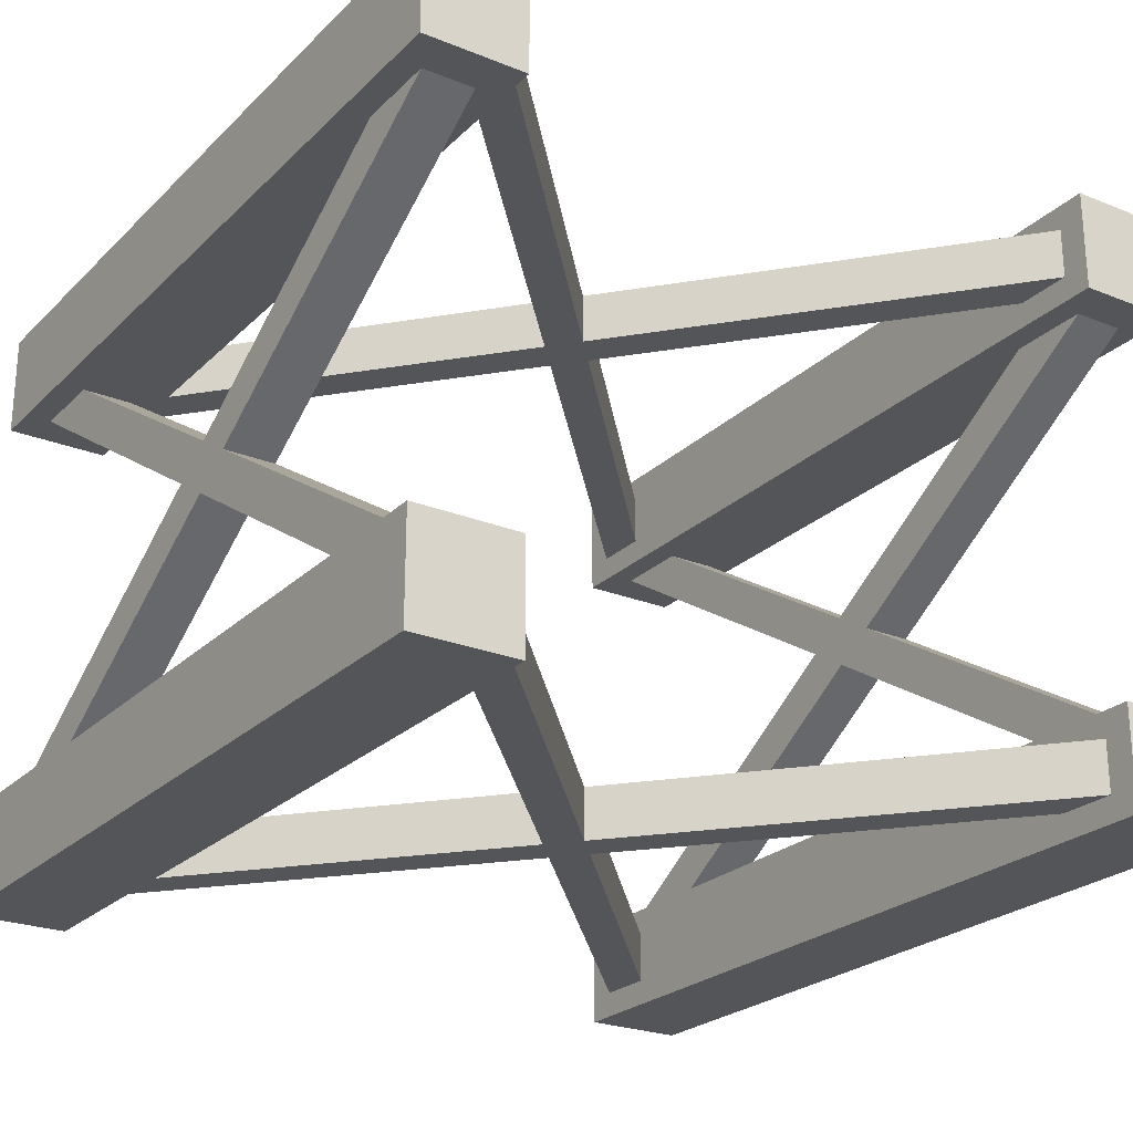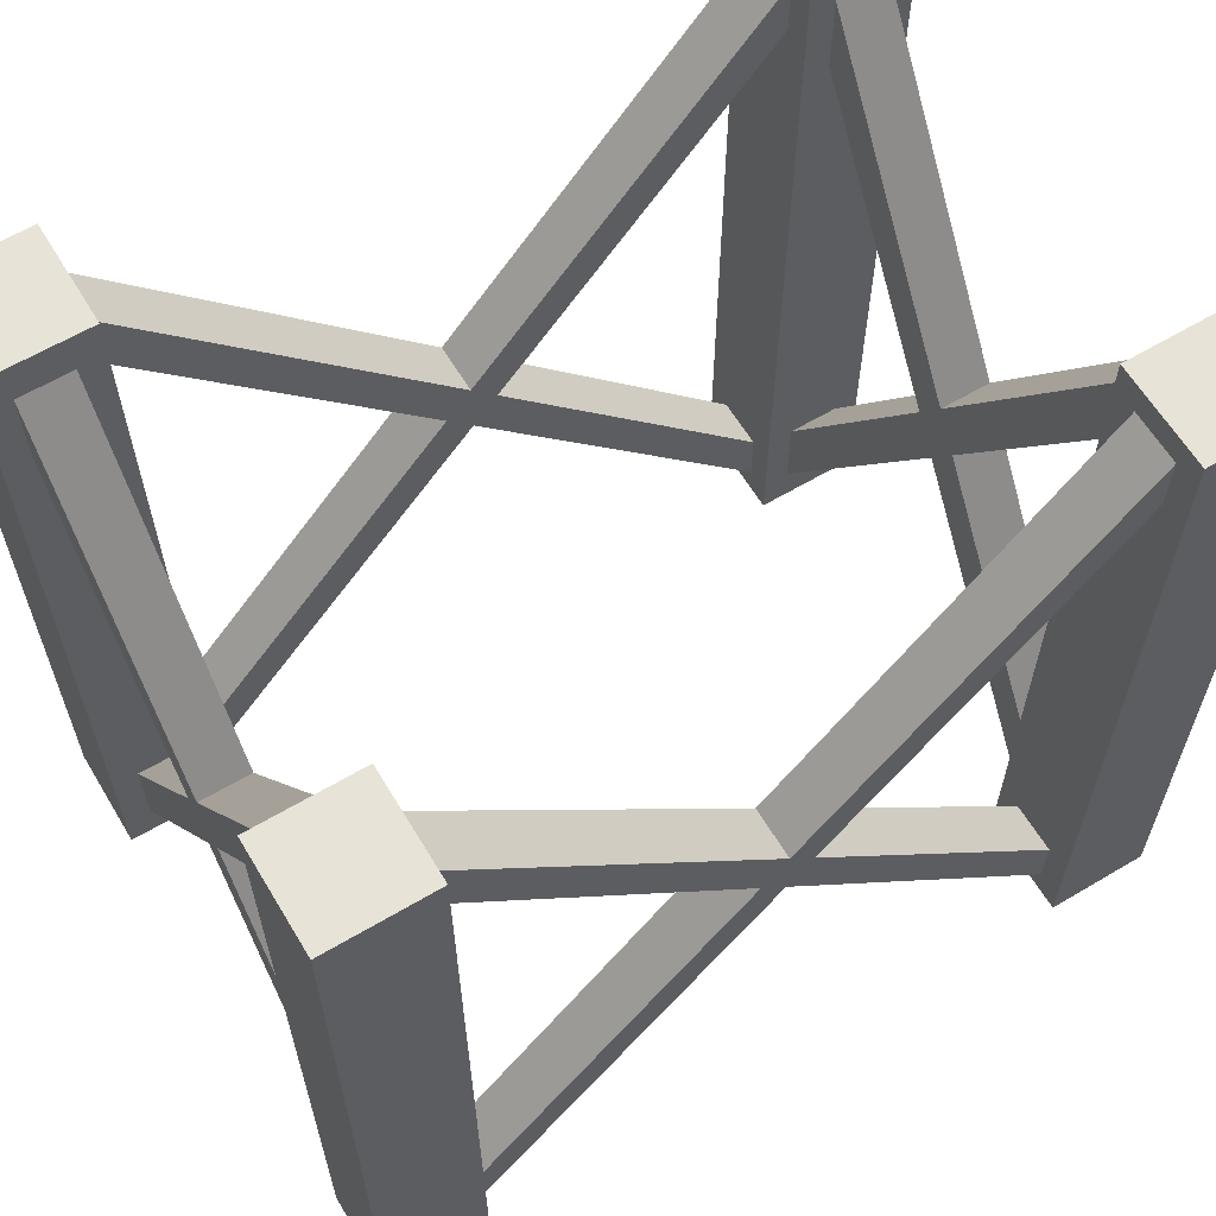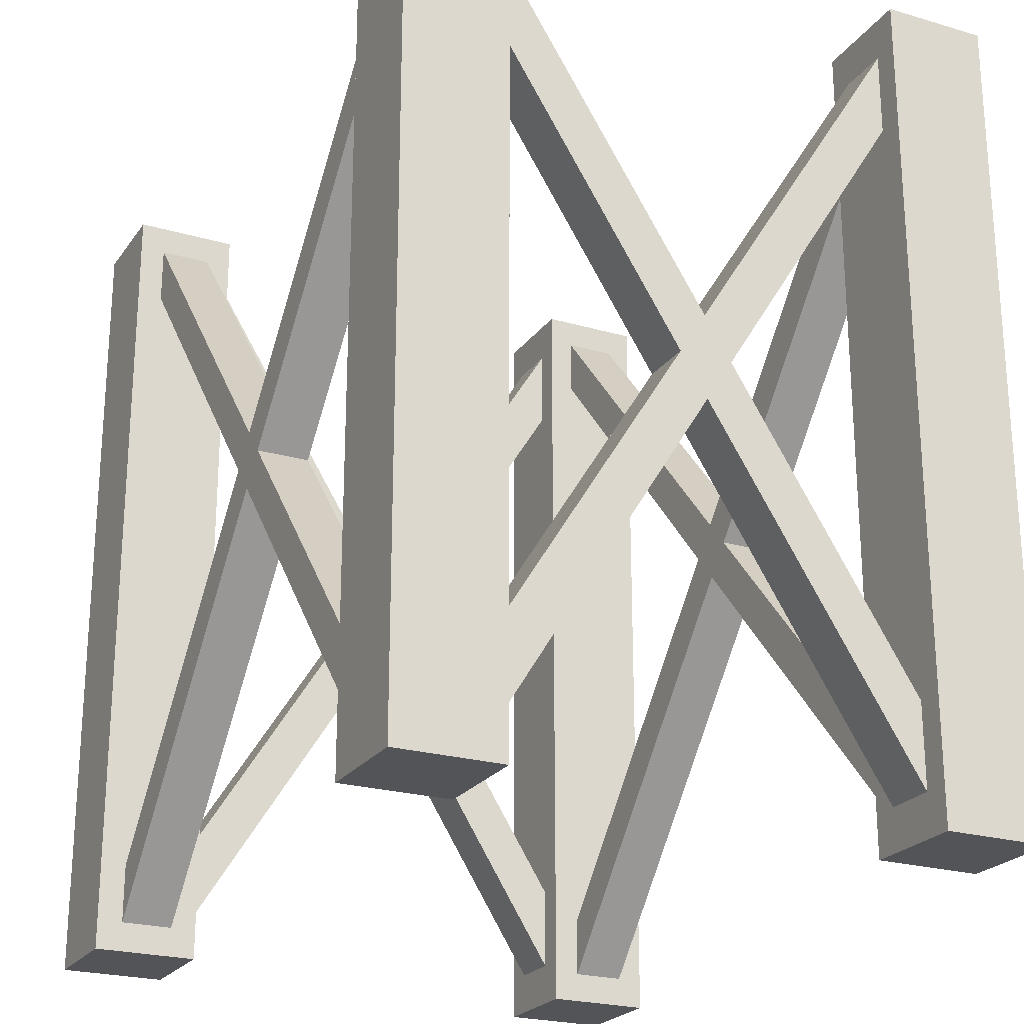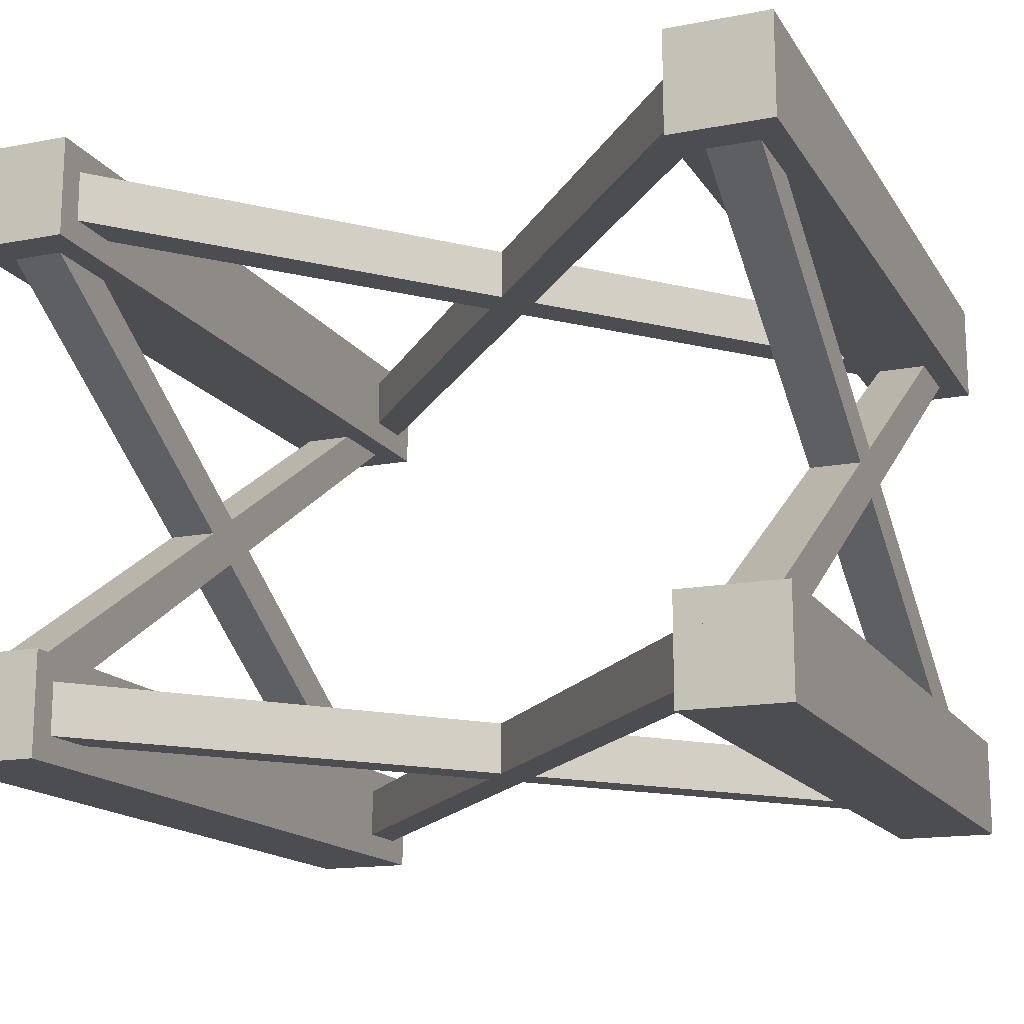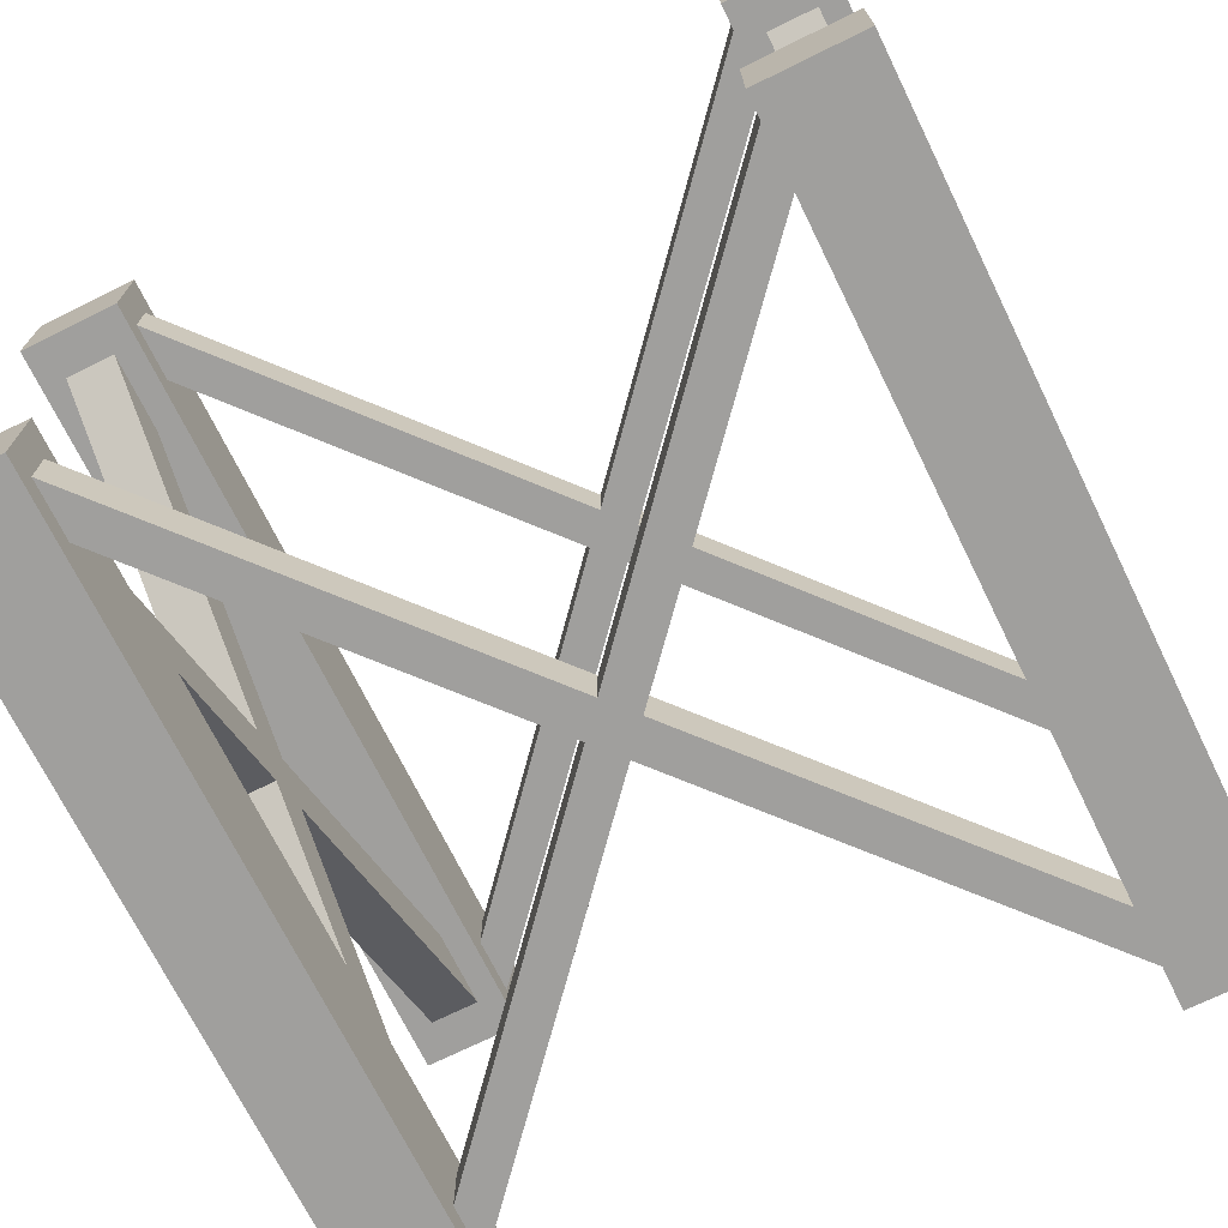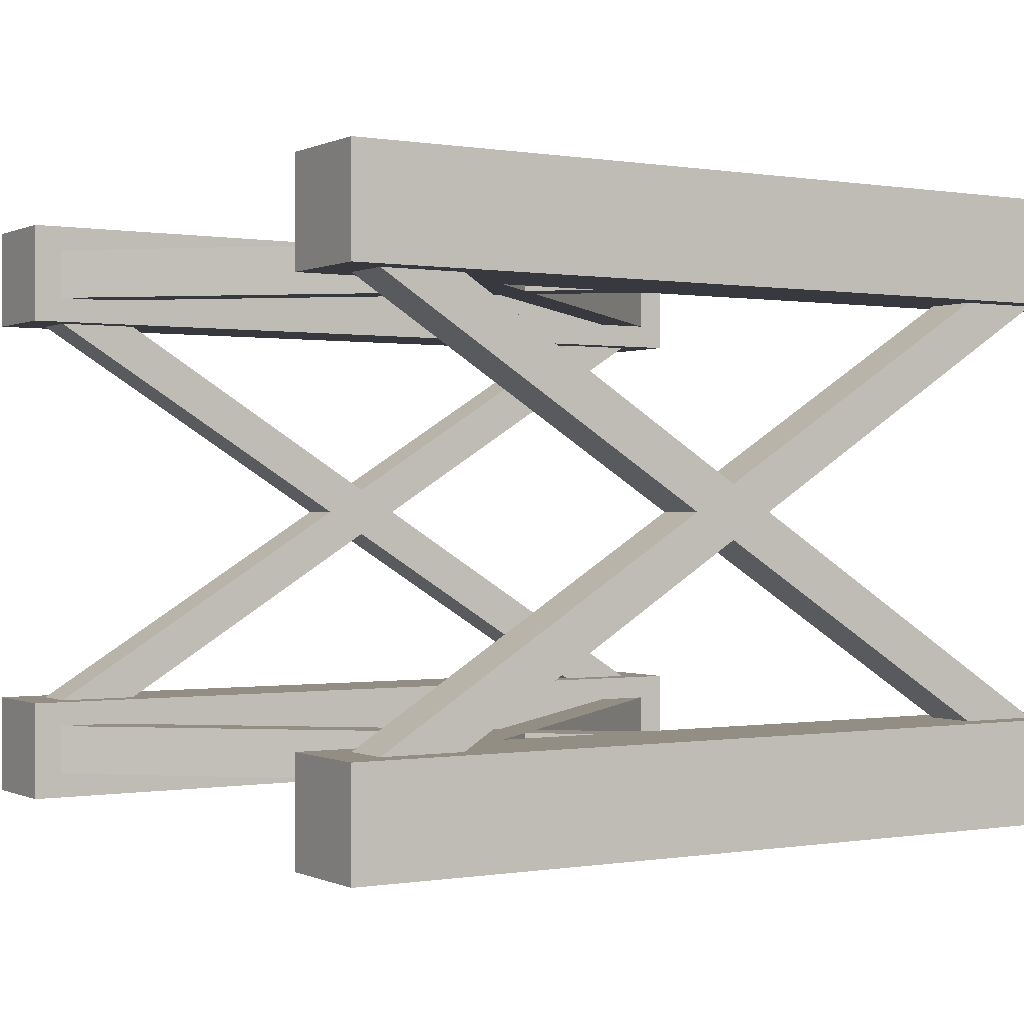
<metadata>
{"format":"obj","ext":"obj","renderer":"f3d","projection":"perspective","resolution":1024,"background":"white","views":[{"elev":-24.4,"azim":146.5,"up":"+Z"},{"elev":62.2,"azim":149.0,"up":"+Y"},{"elev":-23.3,"azim":63.7,"up":"+Y"},{"elev":-15.6,"azim":21.8,"up":"+Z"},{"elev":-71.3,"azim":-153.8,"up":"+Z"},{"elev":0.0,"azim":-121.9,"up":"+Z"}]}
</metadata>
<code>
o cube
v 0.125 1 0.25
v 0.125 1 0.125
v 0.125 0 0.25
v 0.125 0 0.125
v 0 1 0.125
v 0 1 0.25
v 0 0 0.125
v 0 0 0.25
f 4 7 5 2
f 3 4 2 1
f 8 3 1 6
f 7 8 6 5
f 6 1 2 5
f 7 4 3 8
o cube
v 0.125 1 0.875
v 0.125 1 0.75
v 0.125 0 0.875
v 0.125 0 0.75
v 0 1 0.75
v 0 1 0.875
v 0 0 0.75
v 0 0 0.875
f 12 15 13 10
f 11 12 10 9
f 16 11 9 14
f 15 16 14 13
f 14 9 10 13
f 15 12 11 16
o cube
v 1 1 0.875
v 1 1 0.75
v 1 0 0.875
v 1 0 0.75
v 0.875 1 0.75
v 0.875 1 0.875
v 0.875 0 0.75
v 0.875 0 0.875
f 20 23 21 18
f 19 20 18 17
f 24 19 17 22
f 23 24 22 21
f 22 17 18 21
f 23 20 19 24
o cube
v 1 1 0.25
v 1 1 0.125
v 1 0 0.25
v 1 0 0.125
v 0.875 1 0.125
v 0.875 1 0.25
v 0.875 0 0.125
v 0.875 0 0.25
f 28 31 29 26
f 27 28 26 25
f 32 27 25 30
f 31 32 30 29
f 30 25 26 29
f 31 28 27 32
o cuboid
v 0.9688 1 0.2188
v 0.9688 1 0.1562
v 0.09375 0 0.2188
v 0.09375 0 0.1562
v 0.9062 1 0.2188
v 0.9062 1 0.1562
v 0.03125 0 0.2188
v 0.03125 0 0.1562
f 34 33 35 36
f 39 37 38 40
f 37 33 34 38
f 36 35 39 40
f 35 33 37 39
f 38 34 36 40
o cuboid
v 0.09375 1 0.2188
v 0.09375 1 0.1562
v 0.9688 0 0.2188
v 0.9688 0 0.1562
v 0.03125 1 0.2188
v 0.03125 1 0.1562
v 0.9062 0 0.2188
v 0.9062 0 0.1562
f 42 41 43 44
f 47 45 46 48
f 45 41 42 46
f 44 43 47 48
f 43 41 45 47
f 46 42 44 48
o cuboid
v 0.9688 1 0.8438
v 0.9688 1 0.7812
v 0.09375 0 0.8438
v 0.09375 0 0.7812
v 0.9062 1 0.8438
v 0.9062 1 0.7812
v 0.03125 0 0.8438
v 0.03125 0 0.7812
f 50 49 51 52
f 55 53 54 56
f 53 49 50 54
f 52 51 55 56
f 51 49 53 55
f 54 50 52 56
o cuboid
v 0.09375 1 0.8438
v 0.09375 1 0.7812
v 0.9688 0 0.8438
v 0.9688 0 0.7812
v 0.03125 1 0.8438
v 0.03125 1 0.7812
v 0.9062 0 0.8438
v 0.9062 0 0.7812
f 58 57 59 60
f 63 61 62 64
f 61 57 58 62
f 60 59 63 64
f 59 57 61 63
f 62 58 60 64
o cuboid
v 0.09375 1 0.2188
v 0.09375 1 0.1562
v 0.09375 0 0.8438
v 0.09375 0 0.7812
v 0.03125 1 0.2188
v 0.03125 1 0.1562
v 0.03125 0 0.8438
v 0.03125 0 0.7812
f 66 65 67 68
f 71 69 70 72
f 69 65 66 70
f 68 67 71 72
f 67 65 69 71
f 70 66 68 72
o cuboid
v 0.09375 1 0.8438
v 0.09375 1 0.7812
v 0.09375 0 0.2188
v 0.09375 0 0.1562
v 0.03125 1 0.8438
v 0.03125 1 0.7812
v 0.03125 0 0.2188
v 0.03125 0 0.1562
f 74 73 75 76
f 79 77 78 80
f 77 73 74 78
f 76 75 79 80
f 75 73 77 79
f 78 74 76 80
o cuboid
v 0.9688 1 0.8438
v 0.9688 1 0.7812
v 0.9688 0 0.2188
v 0.9688 0 0.1562
v 0.9062 1 0.8438
v 0.9062 1 0.7812
v 0.9062 0 0.2188
v 0.9062 0 0.1562
f 82 81 83 84
f 87 85 86 88
f 85 81 82 86
f 84 83 87 88
f 83 81 85 87
f 86 82 84 88
o cuboid
v 0.9688 1 0.2188
v 0.9688 1 0.1562
v 0.9688 0 0.8438
v 0.9688 0 0.7812
v 0.9062 1 0.2188
v 0.9062 1 0.1562
v 0.9062 0 0.8438
v 0.9062 0 0.7812
f 90 89 91 92
f 95 93 94 96
f 93 89 90 94
f 92 91 95 96
f 91 89 93 95
f 94 90 92 96

</code>
